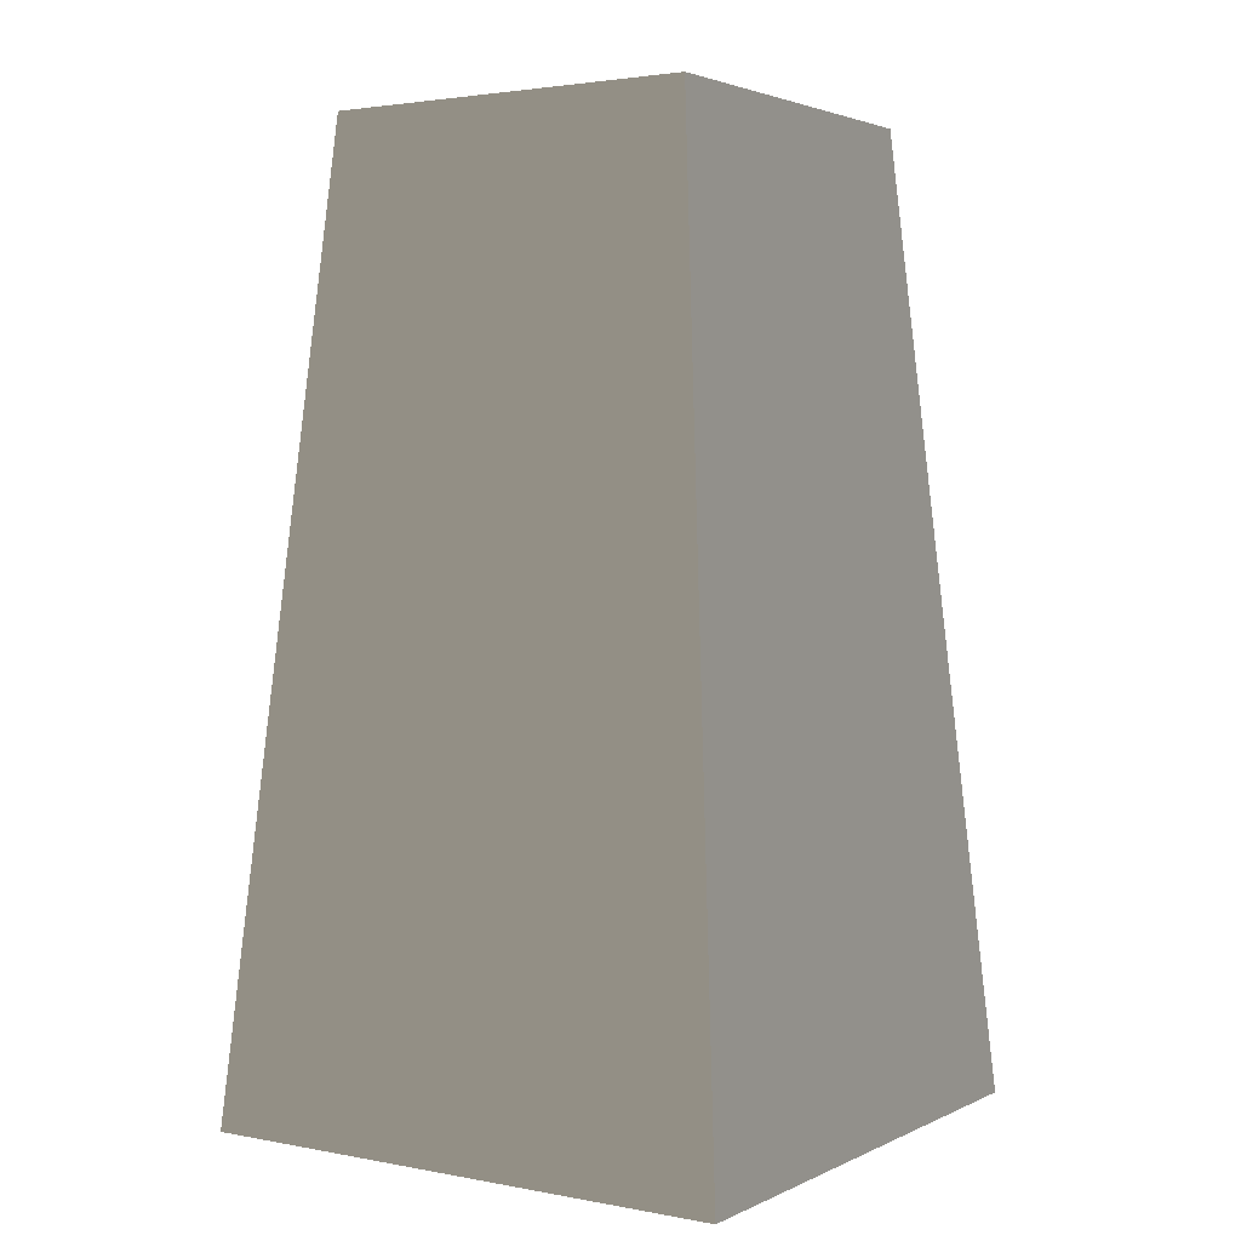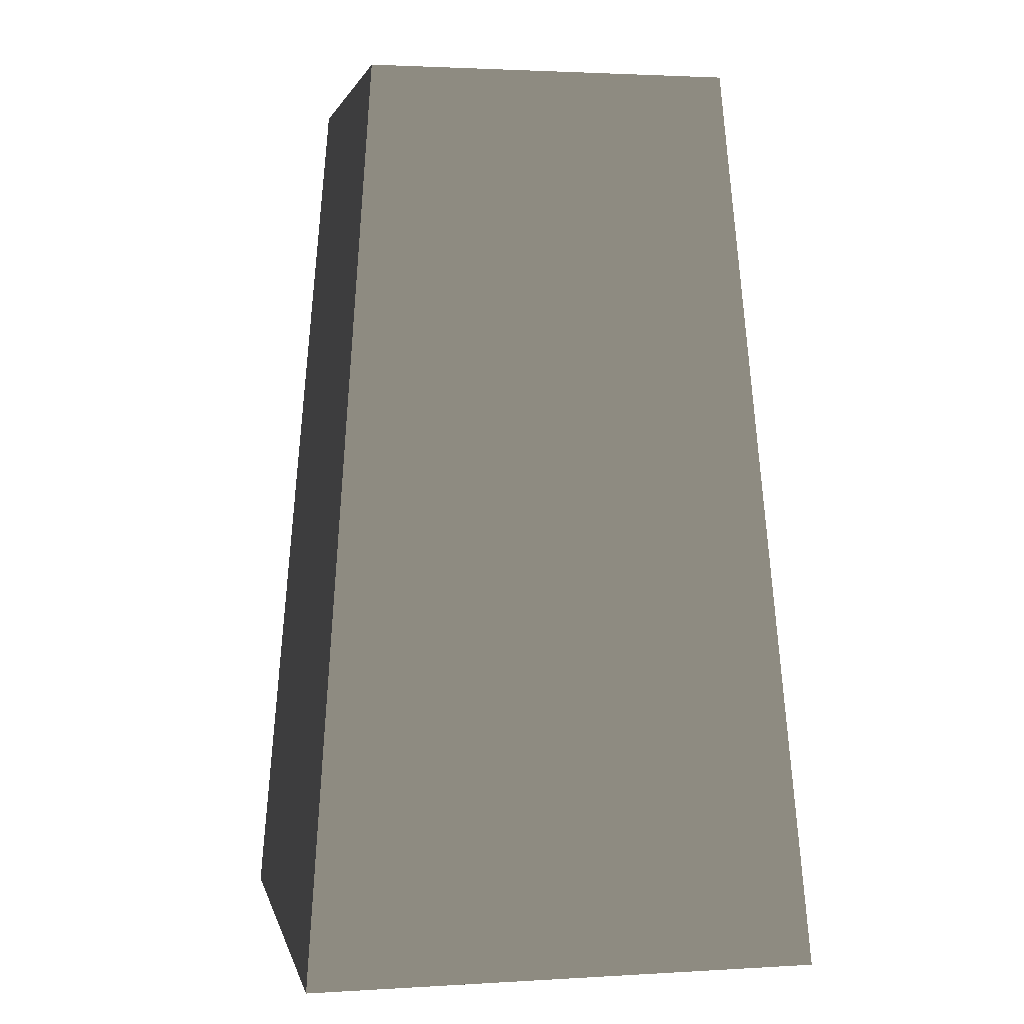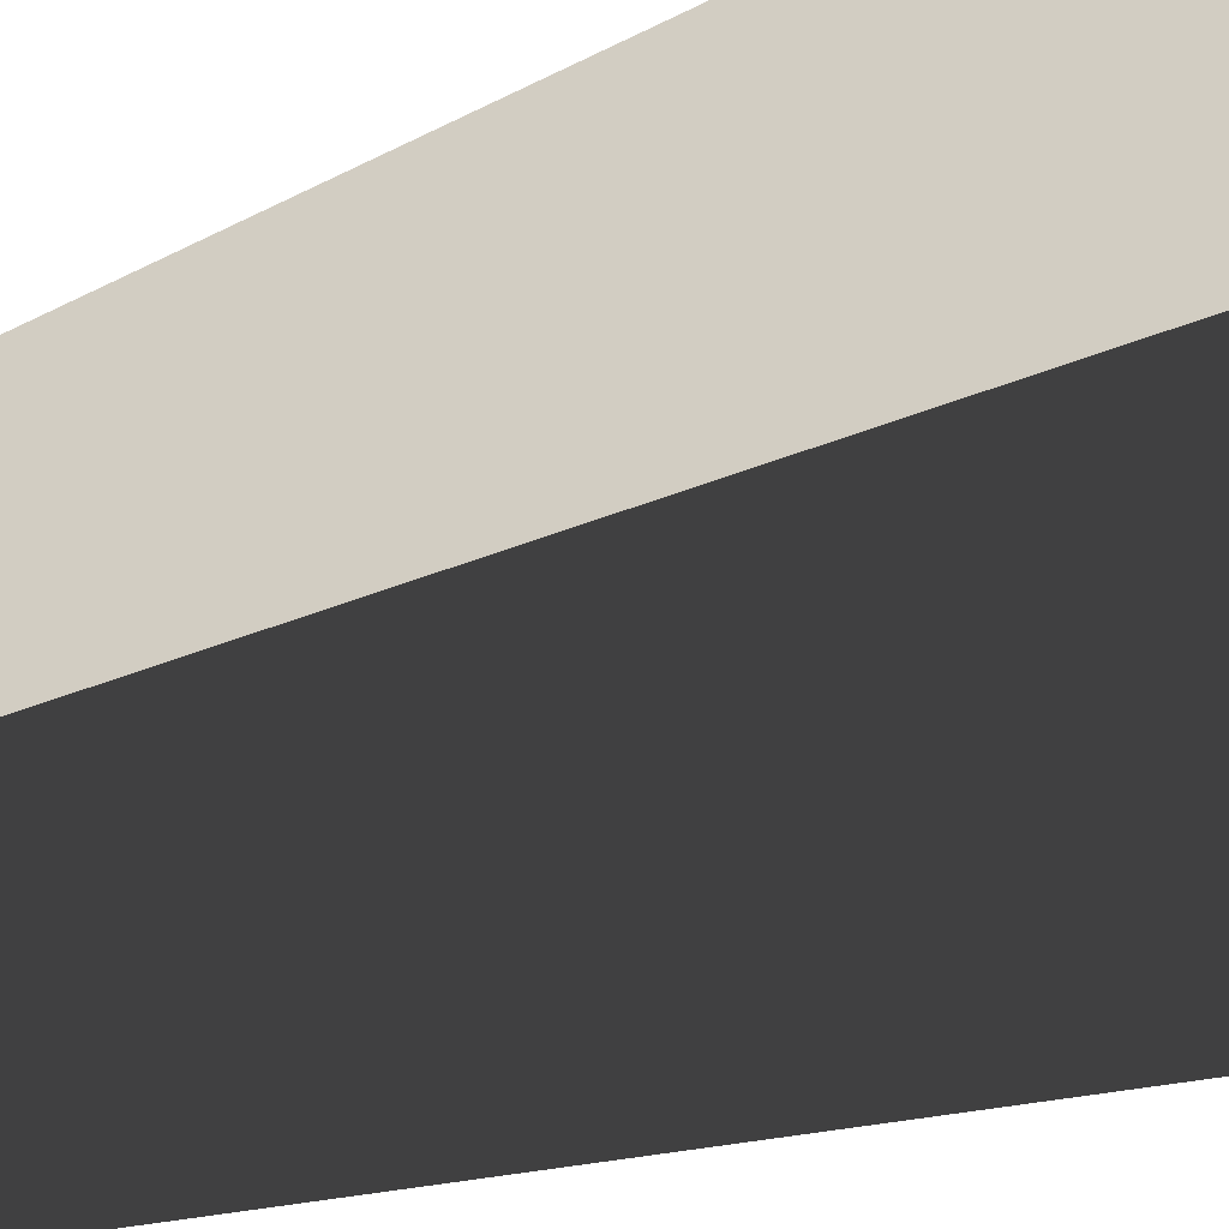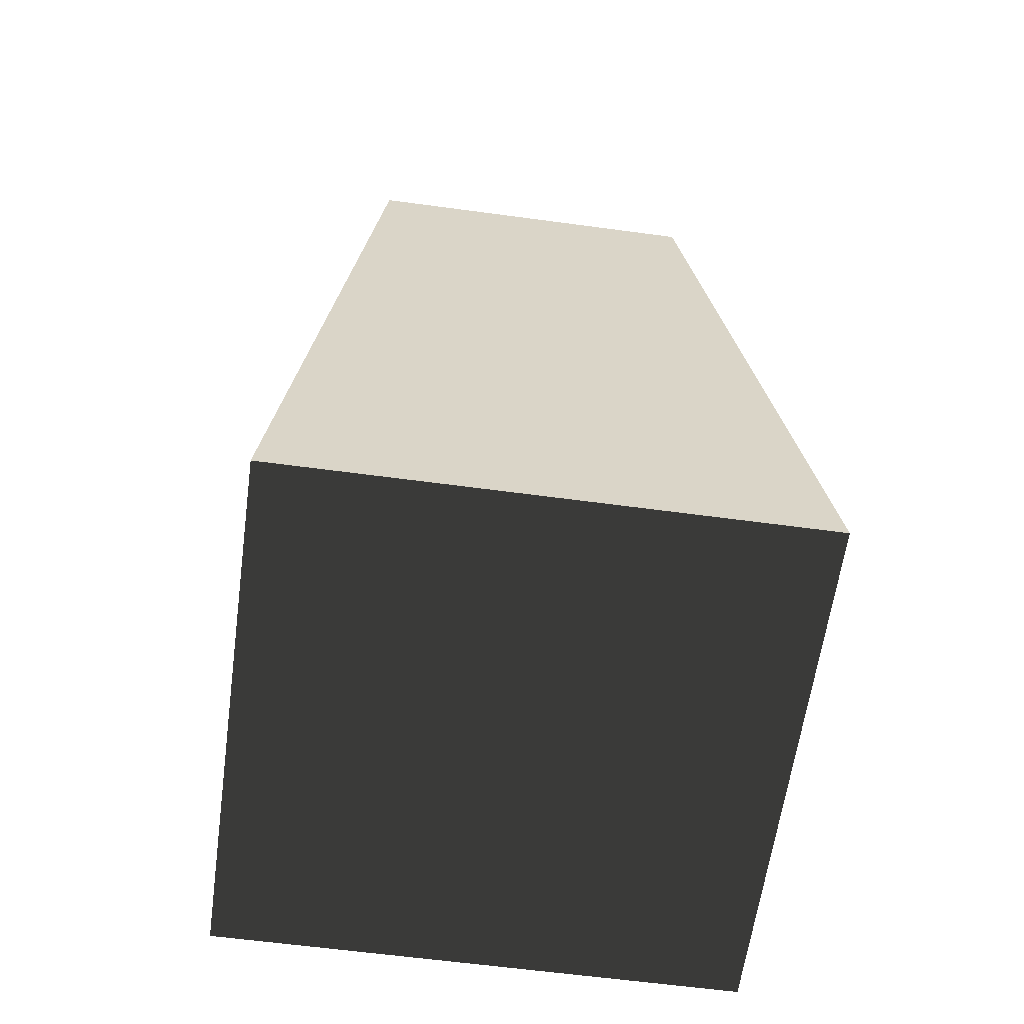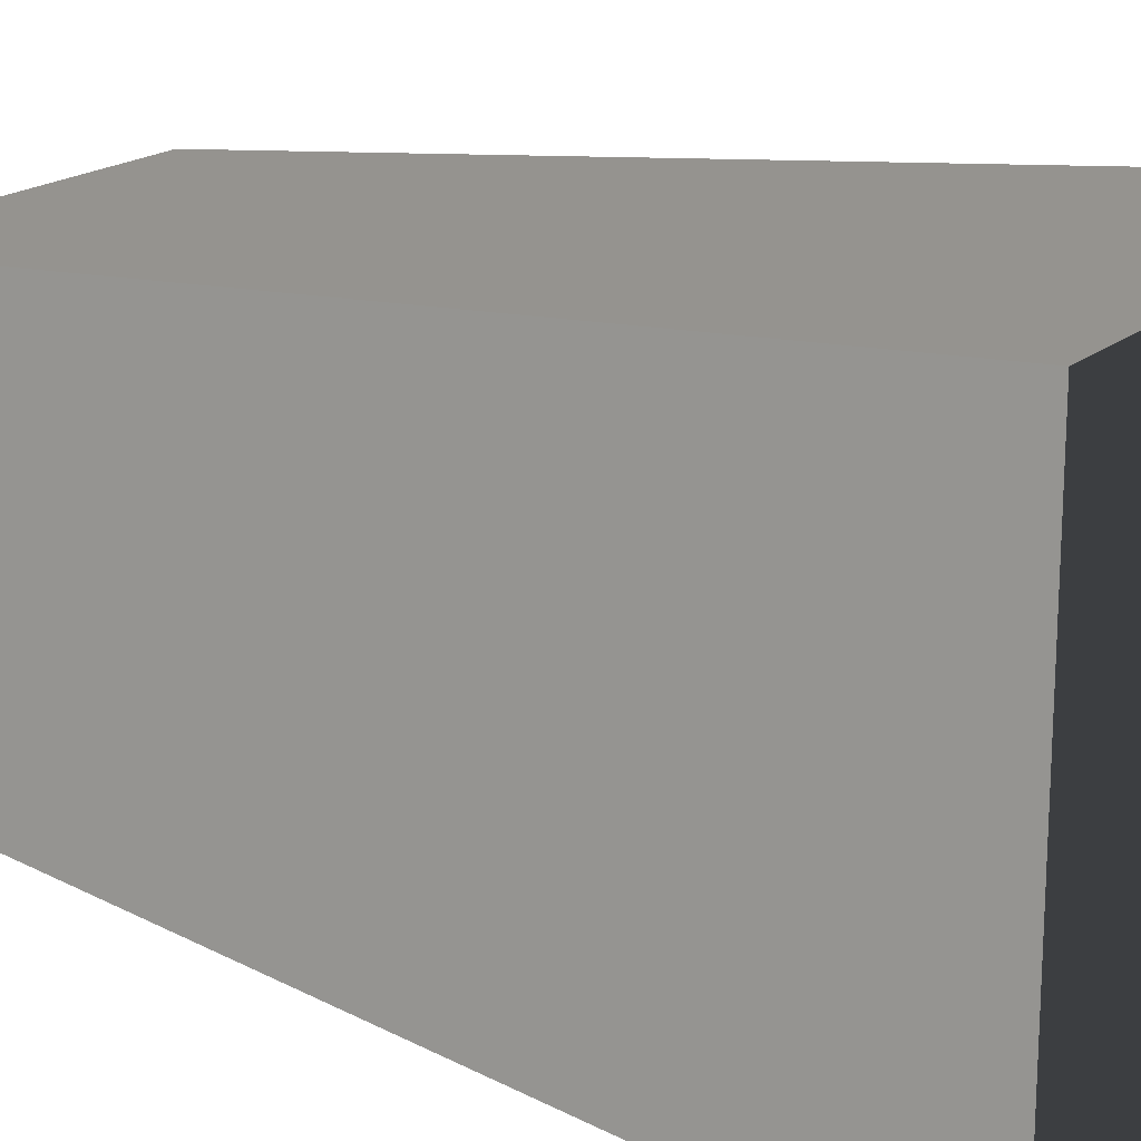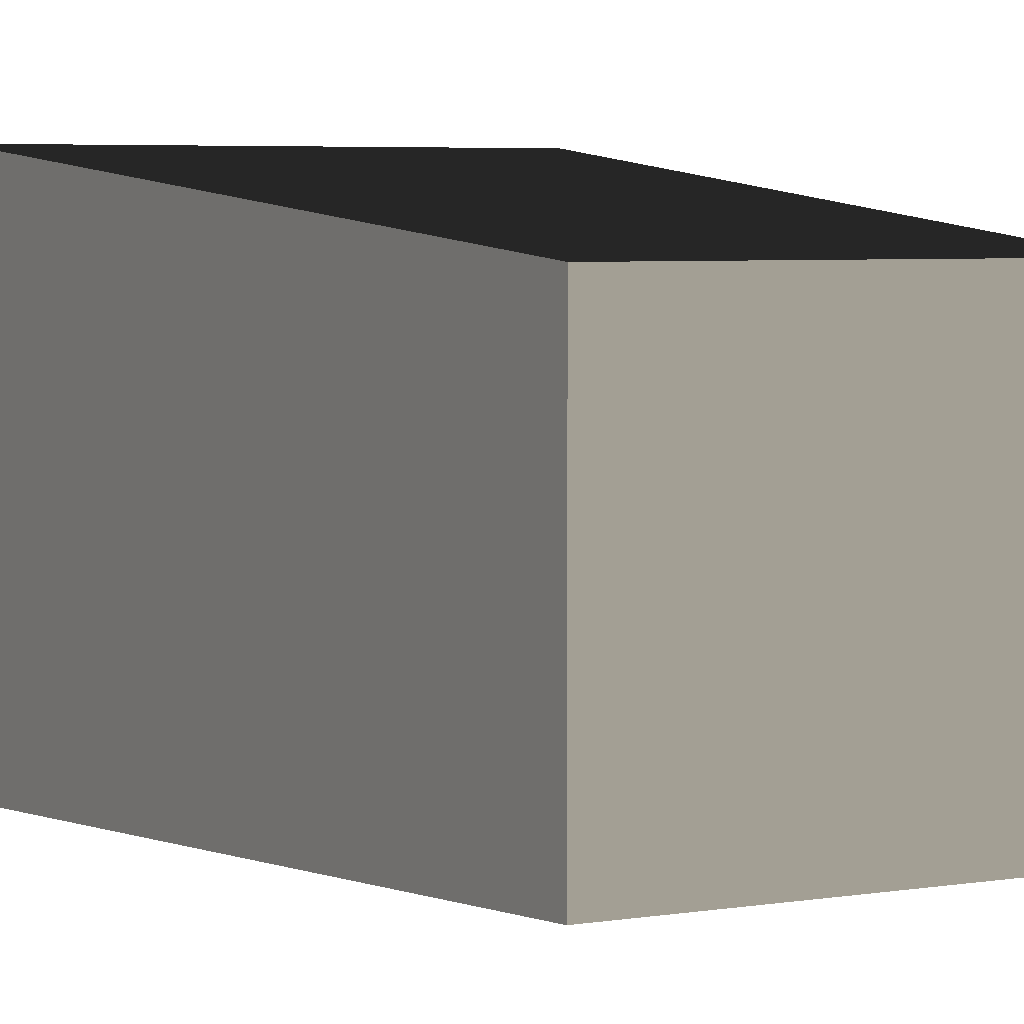
<metadata>
{"format":"obj","ext":"obj","renderer":"f3d","projection":"perspective","resolution":1024,"background":"white","views":[{"elev":2.7,"azim":33.3,"up":"+Z"},{"elev":2.3,"azim":-11.9,"up":"+Z"},{"elev":-51.6,"azim":111.0,"up":"+Y"},{"elev":-62.0,"azim":82.2,"up":"+Z"},{"elev":18.5,"azim":123.4,"up":"+Y"},{"elev":5.4,"azim":-25.2,"up":"+Y"}]}
</metadata>
<code>
v -0.7875 -0.7875 -1.385
v -0.7875 0.7875 -1.385
v -0.5513 0.5513 1.385
v -0.5513 -0.5513 1.385
v -0.7875 0.7875 -1.385
v 0.7875 0.7875 -1.385
v 0.5513 0.5513 1.385
v -0.5513 0.5513 1.385
v 0.7875 0.7875 -1.385
v 0.7875 -0.7875 -1.385
v 0.5513 -0.5513 1.385
v 0.5513 0.5513 1.385
v 0.7875 -0.7875 -1.385
v -0.7875 -0.7875 -1.385
v -0.5513 -0.5513 1.385
v 0.5513 -0.5513 1.385
v -0.7875 0.7875 -1.385
v -0.7875 -0.7875 -1.385
v 0.7875 -0.7875 -1.385
v 0.7875 0.7875 -1.385
v 0.5513 0.5513 1.385
v 0.5513 -0.5513 1.385
v -0.5513 -0.5513 1.385
v -0.5513 0.5513 1.385
g Rock_Obj_(29)_1047_8
f 1 3 2
f 1 4 3
f 5 7 6
f 5 8 7
f 9 11 10
f 9 12 11
f 13 15 14
f 13 16 15
f 17 19 18
f 17 20 19
f 21 23 22
f 21 24 23

</code>
